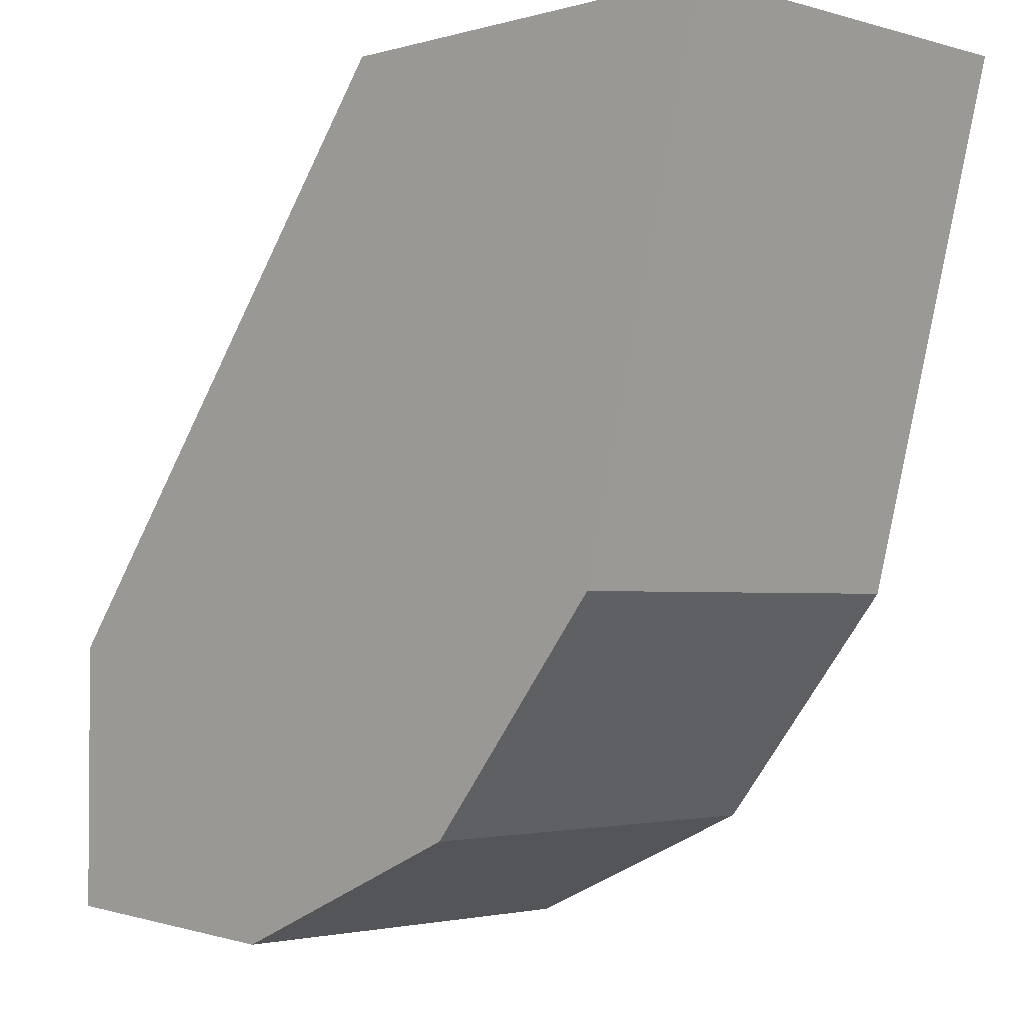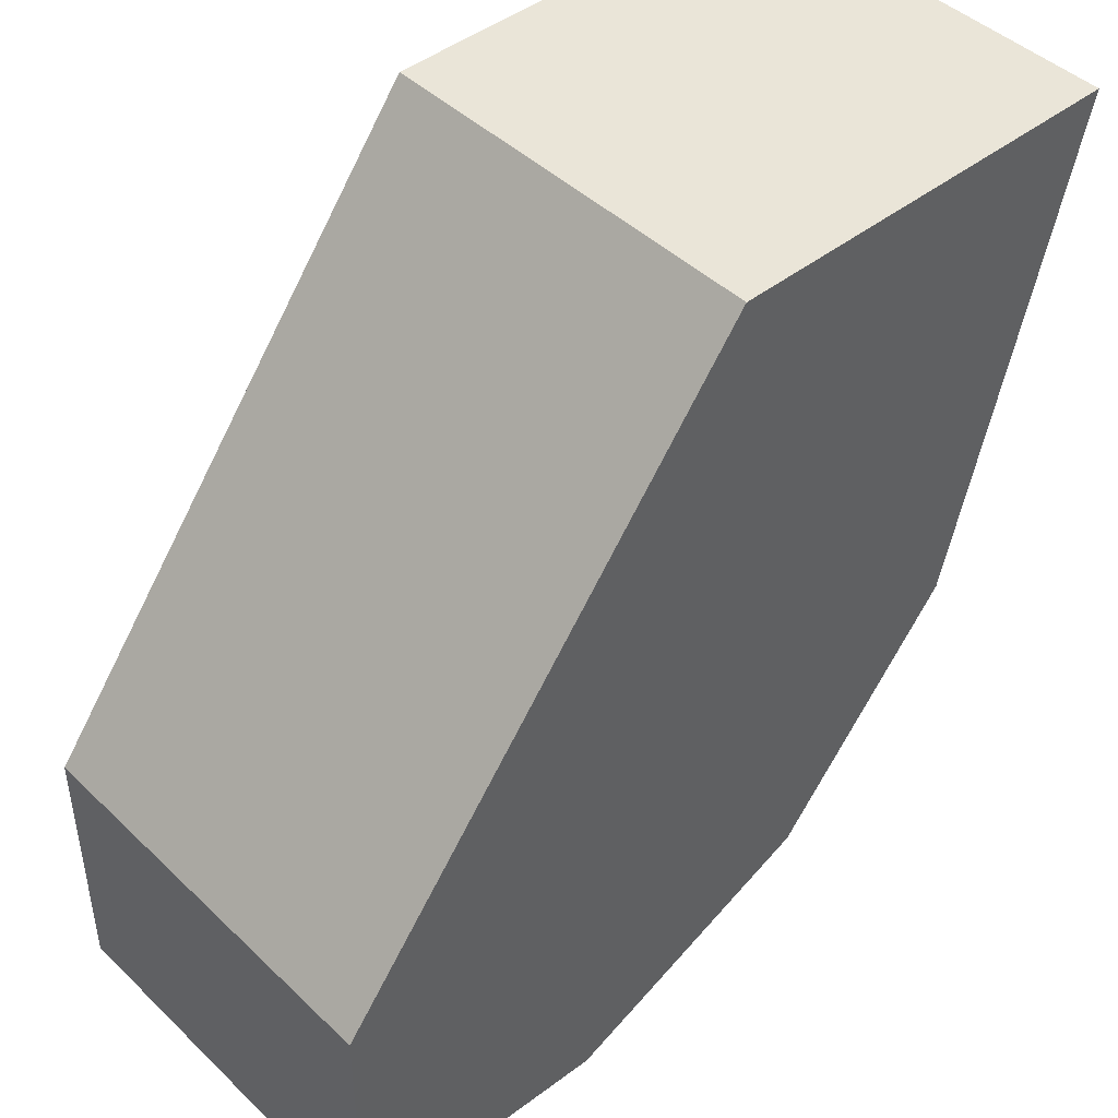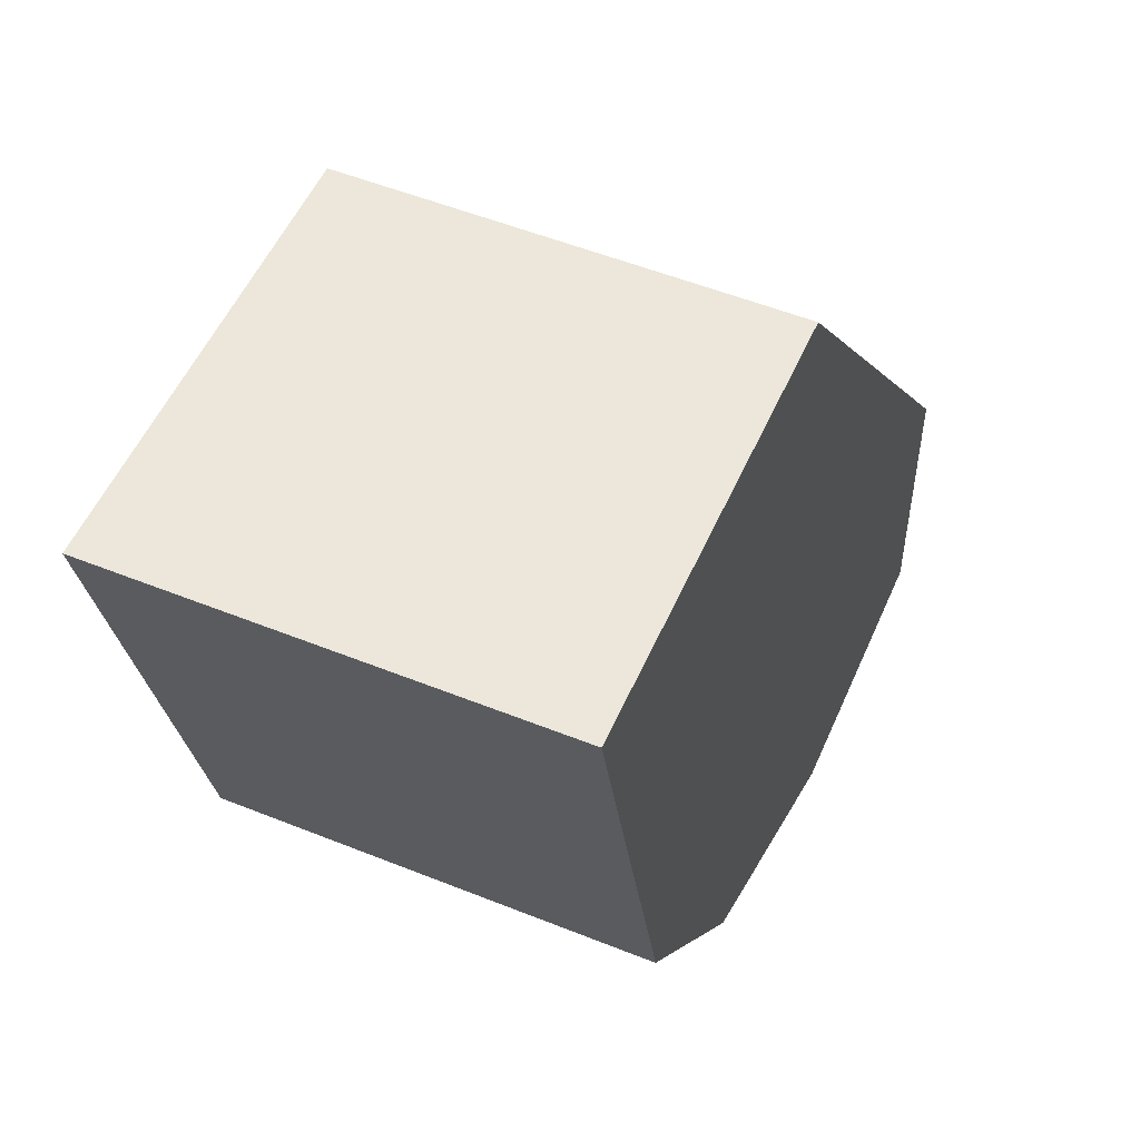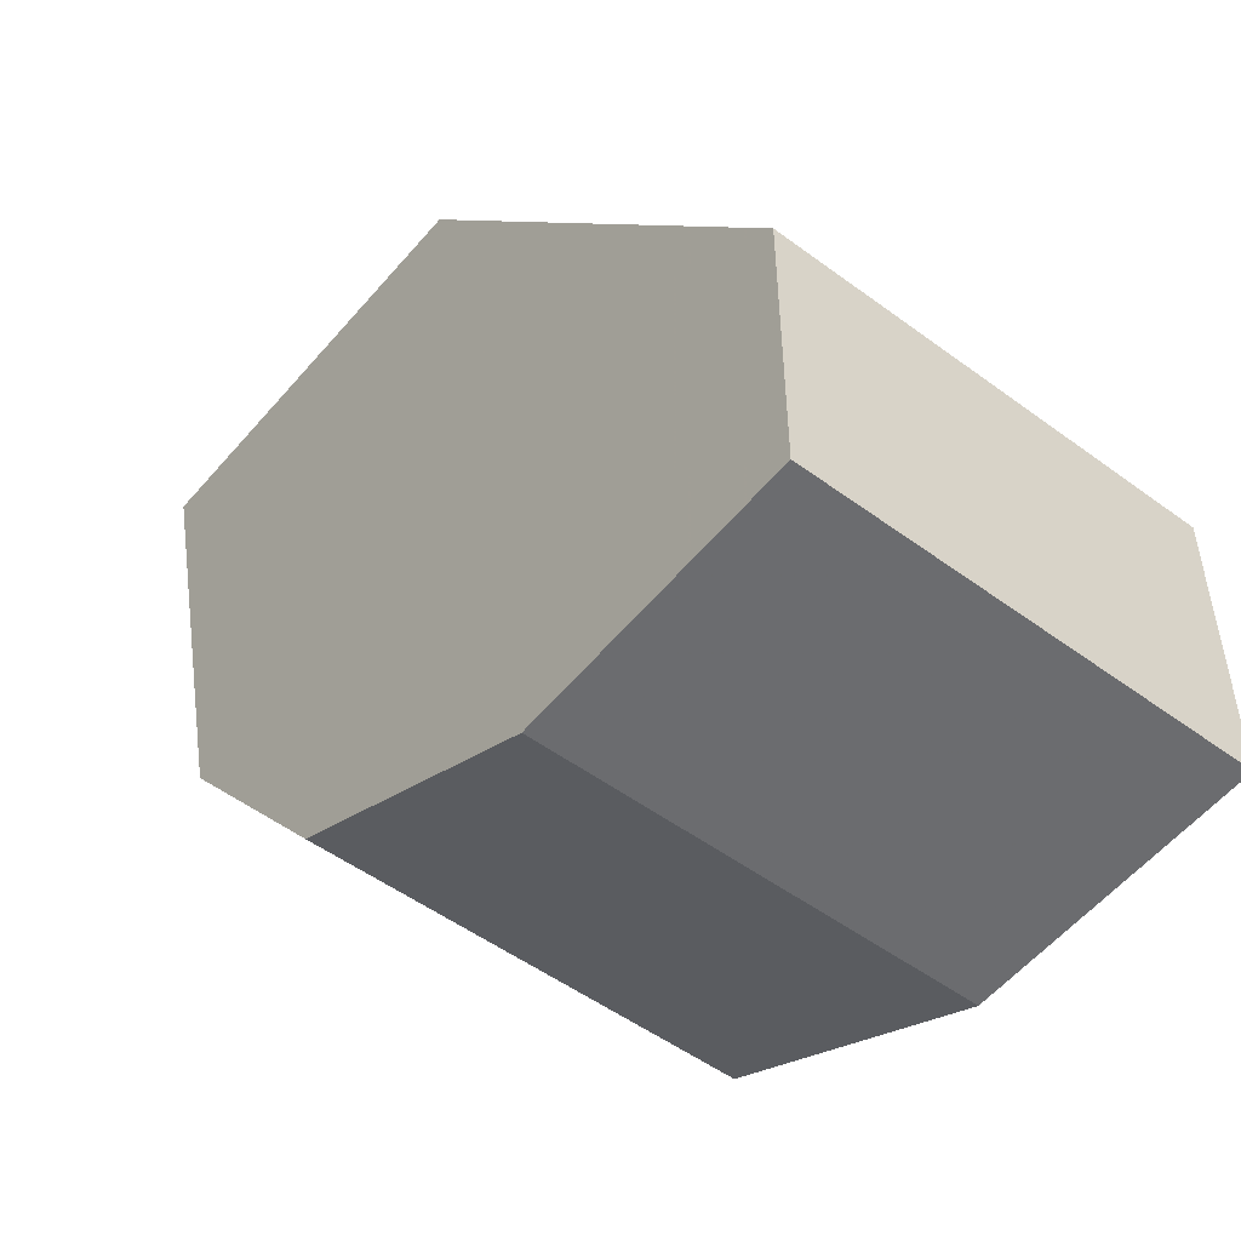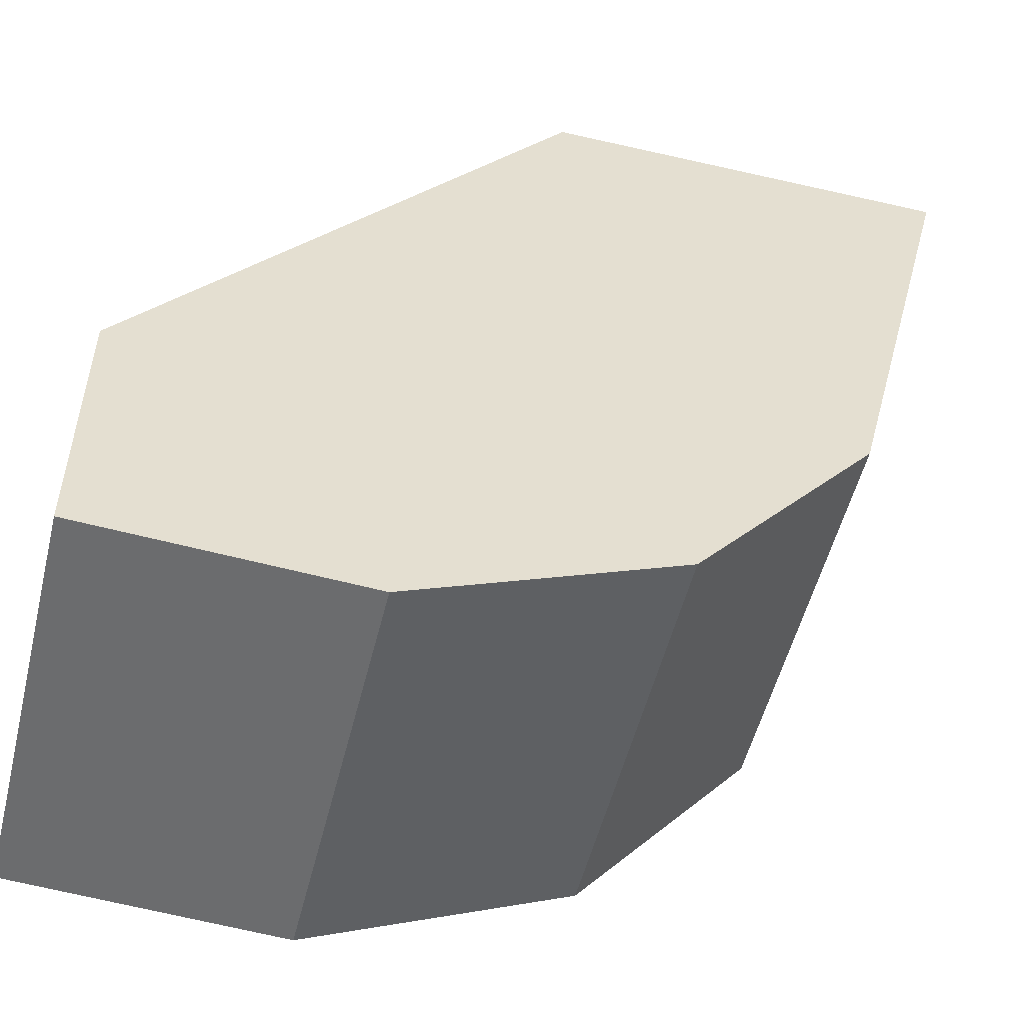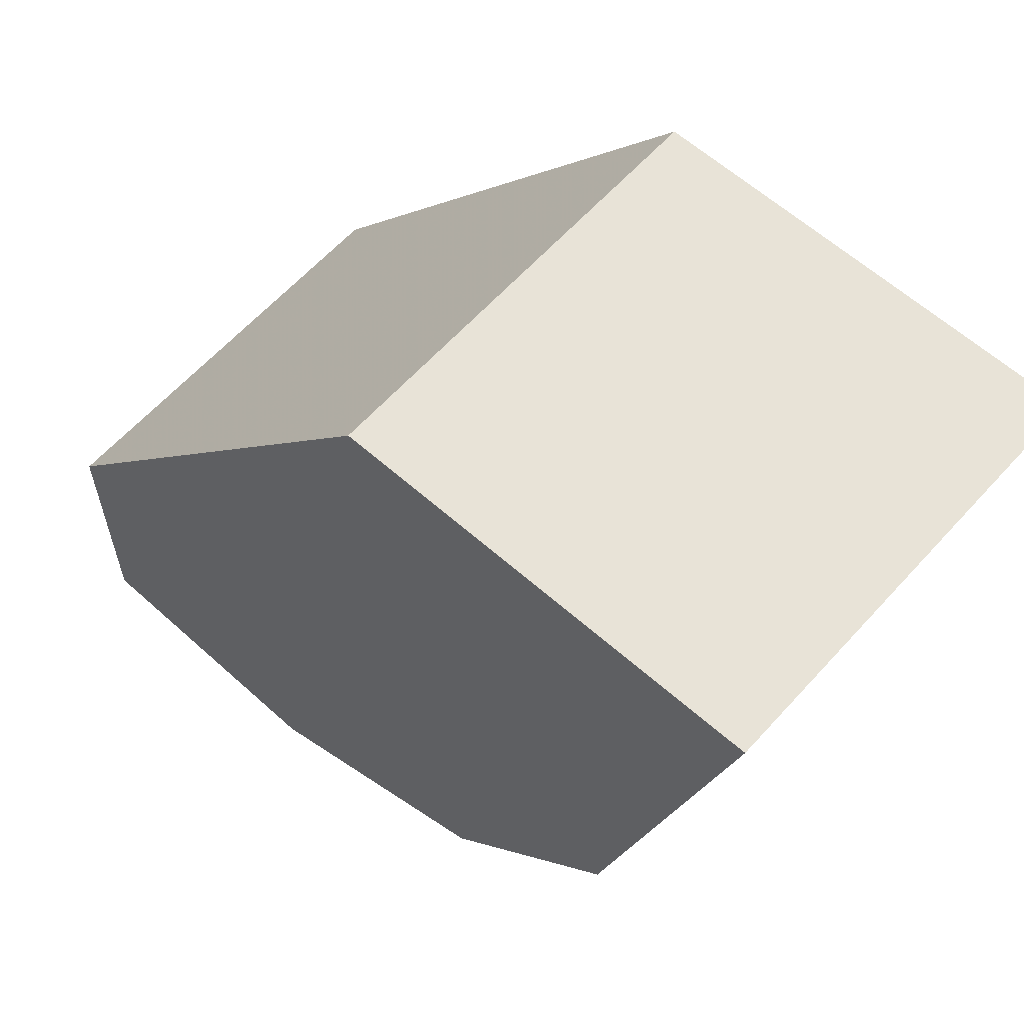
<metadata>
{"format":"obj","ext":"obj","renderer":"f3d","projection":"perspective","resolution":1024,"background":"white","views":[{"elev":-2.4,"azim":-135.2,"up":"+Y"},{"elev":44.8,"azim":137.7,"up":"+Y"},{"elev":52.8,"azim":-66.6,"up":"+Y"},{"elev":-51.0,"azim":51.1,"up":"+Y"},{"elev":-53.2,"azim":166.2,"up":"+Y"},{"elev":61.7,"azim":-138.1,"up":"+Y"}]}
</metadata>
<code>
v 0.0009123 -0.004417 -0.0106
v 0.0009123 -0.004417 -0.0086
v 0.002938 -0.004417 -0.0106
v 0.001534 -0.006868 -0.0106
v 0.002938 -0.004417 -0.0086
v 0.001534 -0.006868 -0.0086
v 0.005018 -0.007134 -0.0106
v 0.002419 -0.007955 -0.0106
v 0.005018 -0.007134 -0.0086
v 0.002419 -0.007955 -0.0086
v 0.005018 -0.008449 -0.0106
v 0.003701 -0.008522 -0.0106
v 0.005018 -0.008449 -0.0086
v 0.003701 -0.008522 -0.0086
f 1 2 5
f 1 5 3
f 1 3 7
f 1 7 11
f 1 11 12
f 1 12 8
f 1 8 4
f 1 4 6
f 1 6 2
f 2 6 10
f 2 10 14
f 2 14 13
f 2 13 9
f 2 9 5
f 3 5 9
f 3 9 7
f 4 8 10
f 4 10 6
f 7 9 13
f 7 13 11
f 8 12 14
f 8 14 10
f 11 13 14
f 11 14 12

</code>
